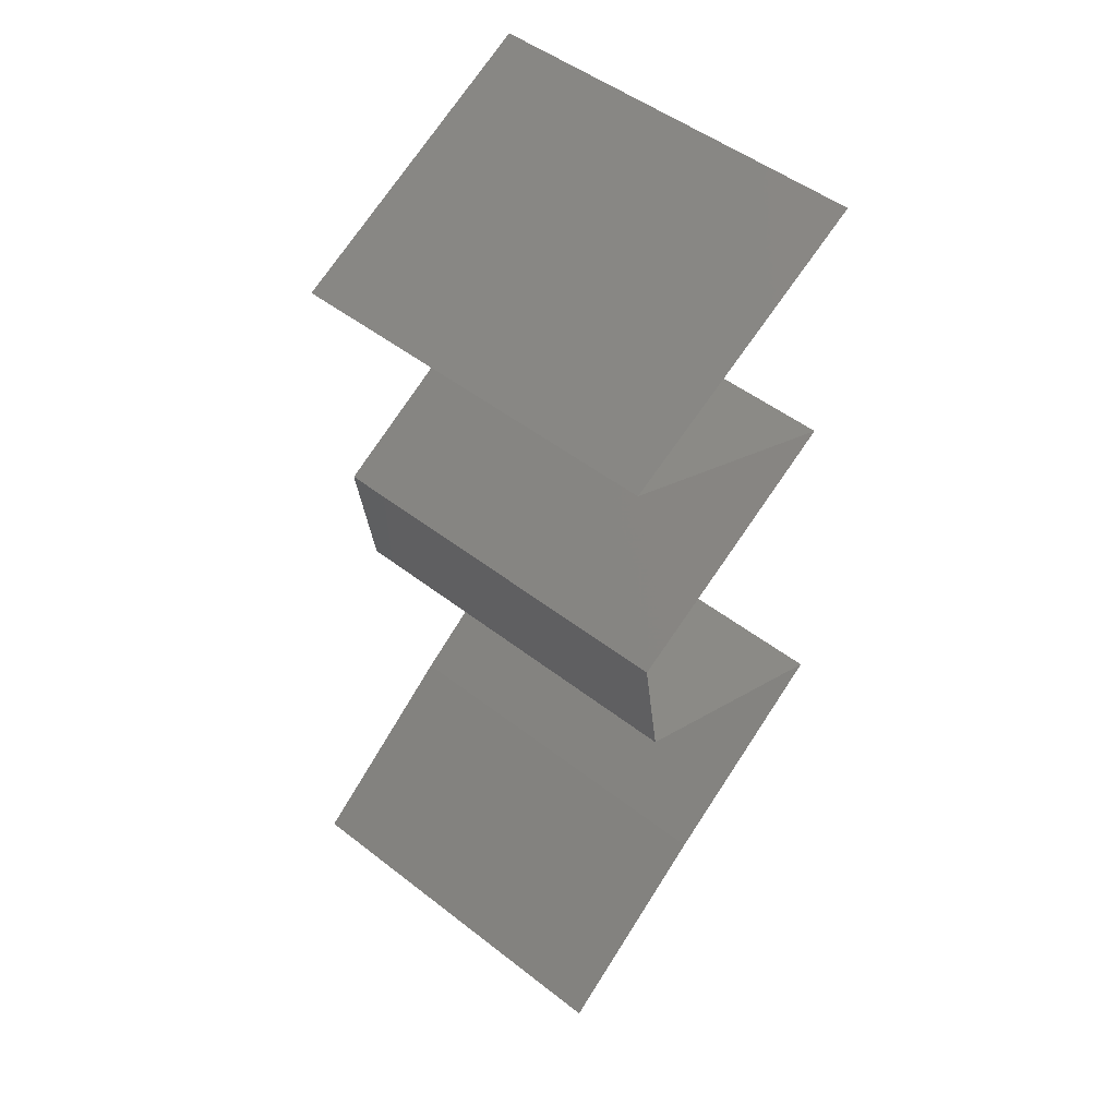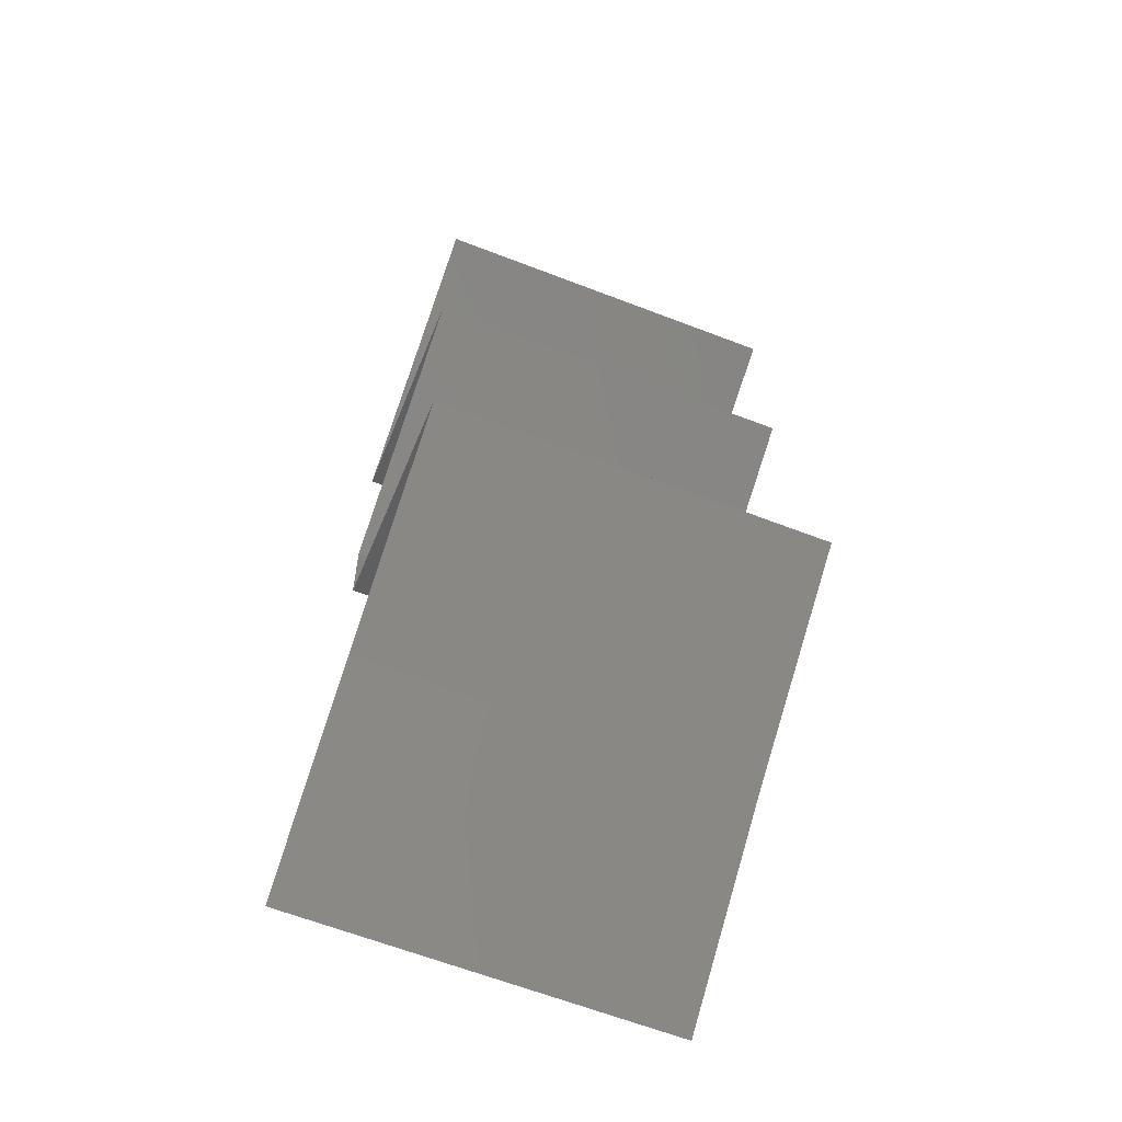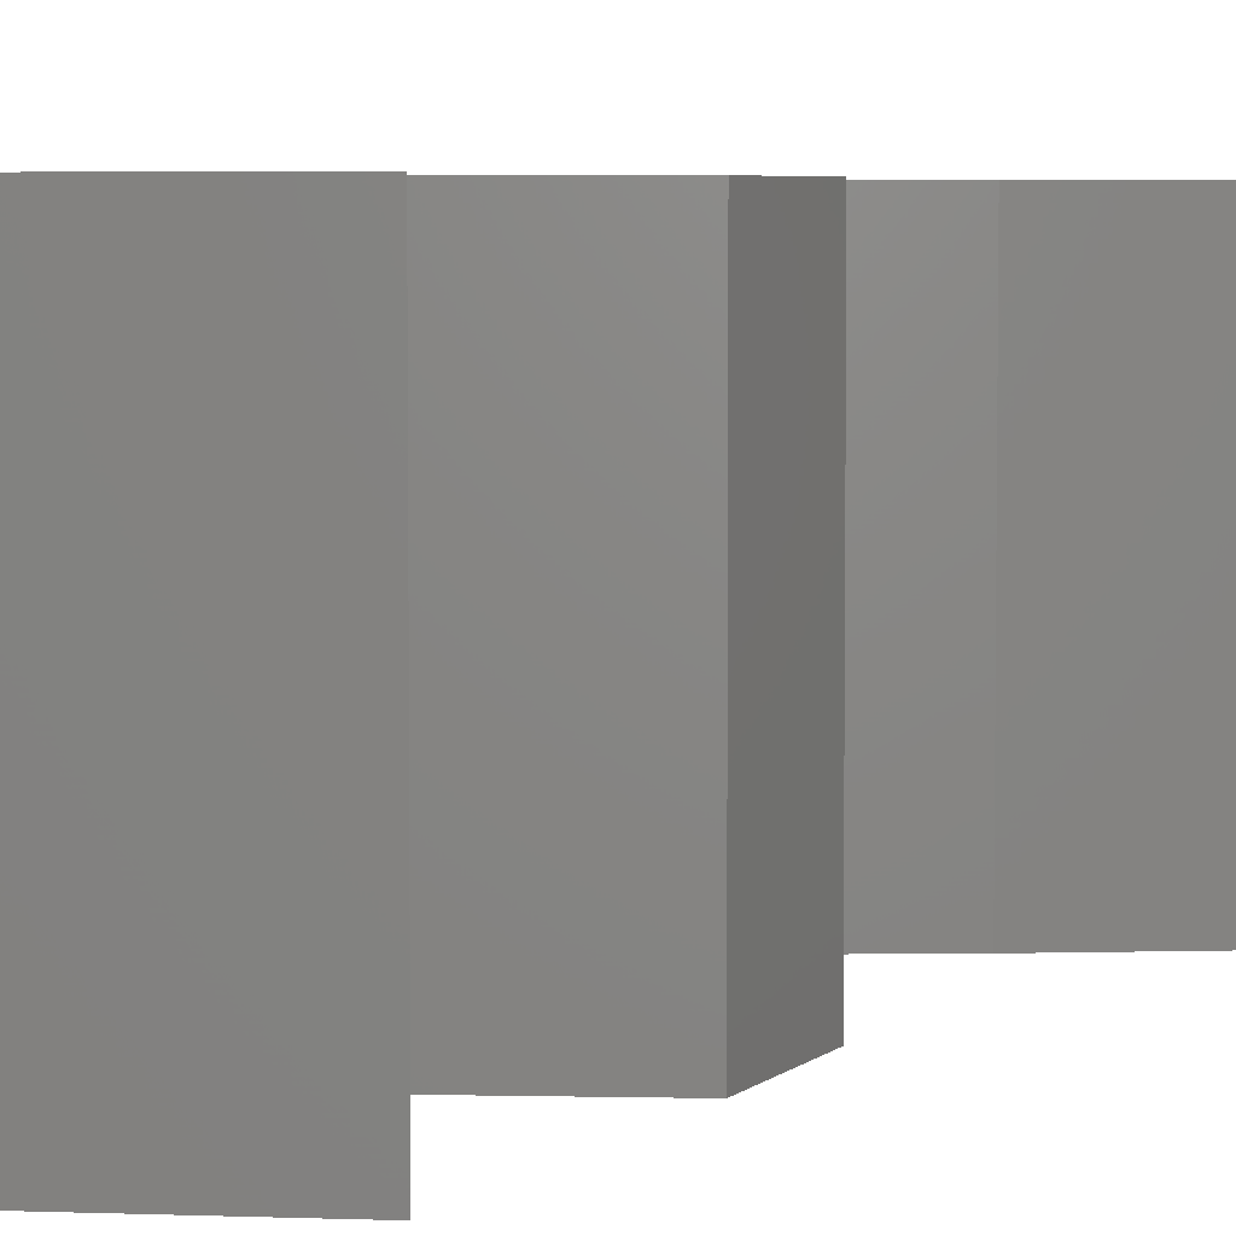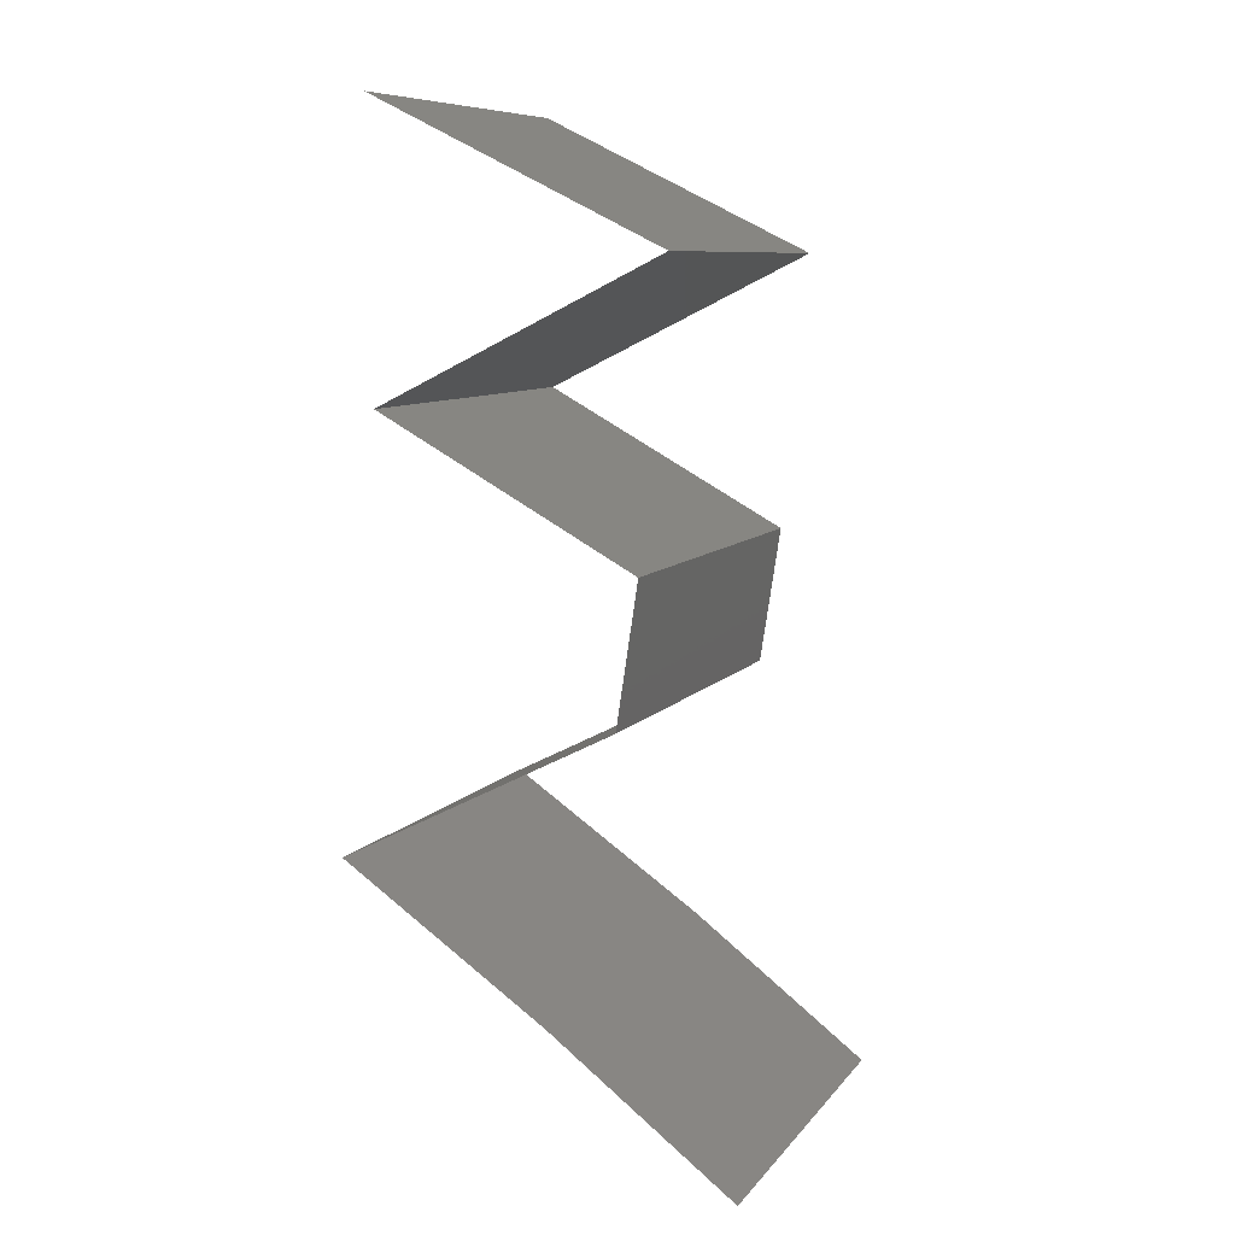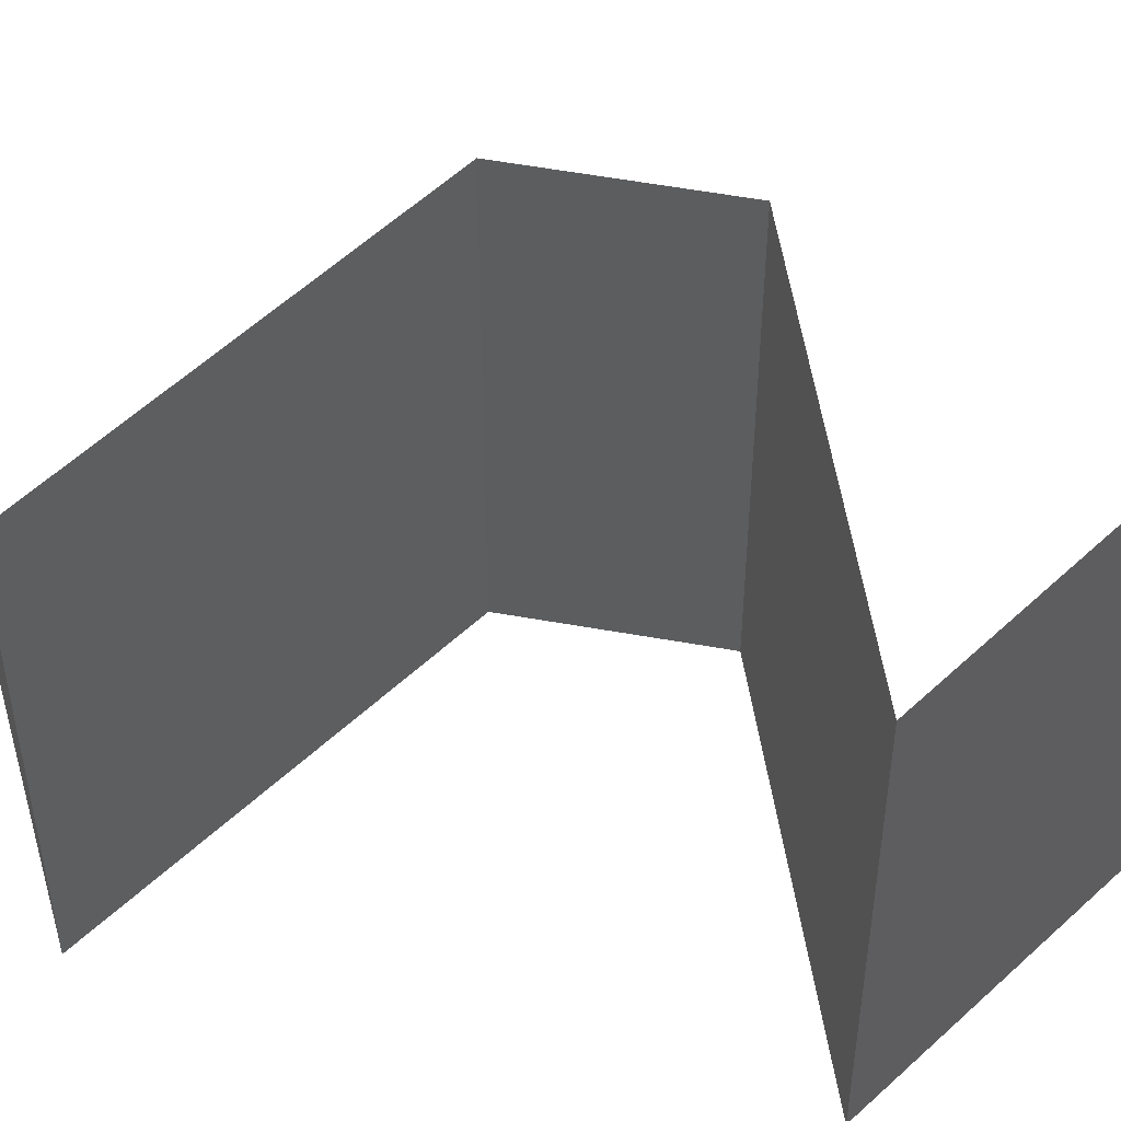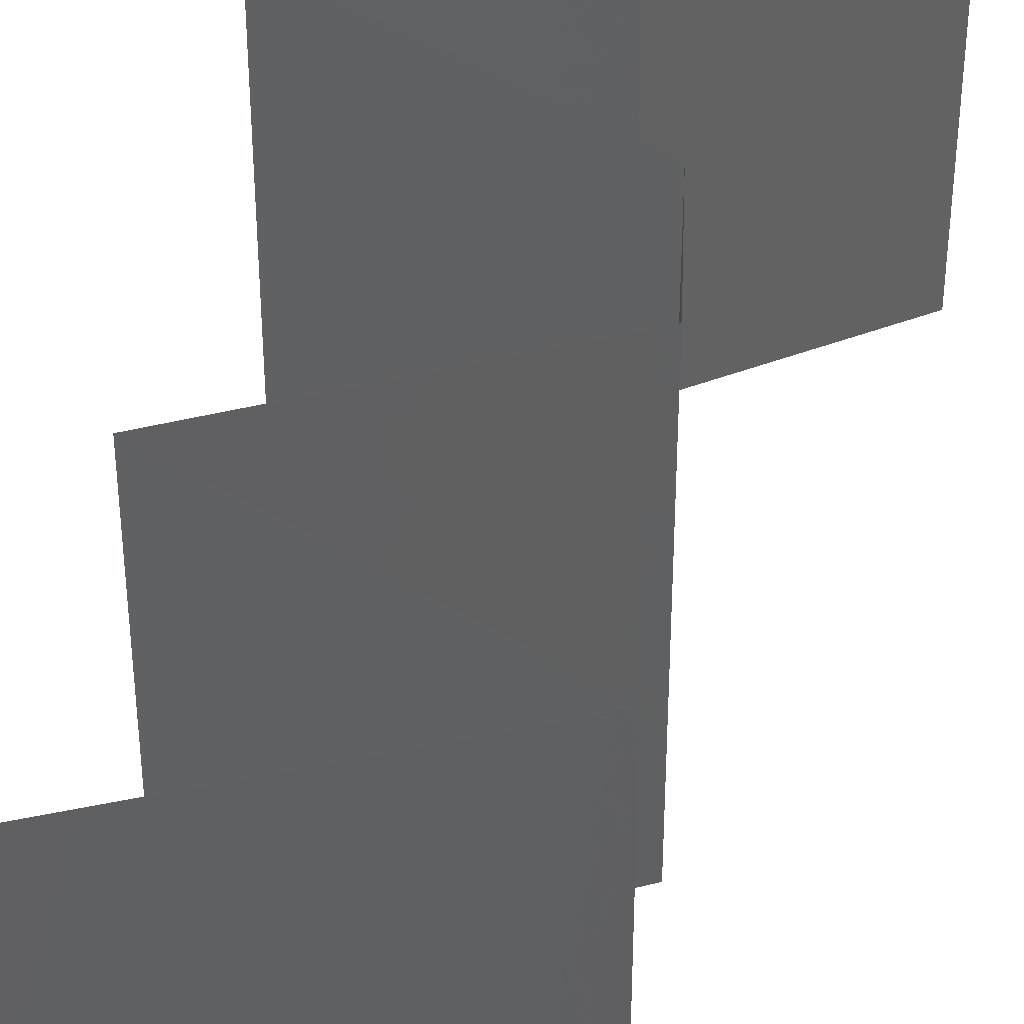
<metadata>
{"format":"stl","ext":"stl","renderer":"f3d","projection":"perspective","resolution":1024,"background":"white","views":[{"elev":49.5,"azim":-49.3,"up":"+Y"},{"elev":-66.1,"azim":69.1,"up":"+Y"},{"elev":5.0,"azim":-147.6,"up":"+Z"},{"elev":8.9,"azim":-158.0,"up":"+Y"},{"elev":56.7,"azim":109.2,"up":"+Z"},{"elev":40.6,"azim":-168.8,"up":"+Z"}]}
</metadata>
<code>
# stl→obj: 50 verts, 70 faces
v 0.0301 0.05226 0
v 0.02293 0.04877 0
v 0.03034 0.05238 0.007956
v 0.03726 0.05574 0
v 0.02293 0.04877 0.01
v 0.03726 0.05574 0.01
v 0.03726 0.05574 0.02
v 0.03256 0.05346 0.01437
v 0.02293 0.04877 0.02
v 0.02777 0.05113 0.01447
v 0.0301 0.05226 0.02
v 0.02998 0.04529 0
v 0.03703 0.04181 0
v 0.02985 0.04536 0.007977
v 0.03703 0.04181 0.01
v 0.02759 0.04647 0.01439
v 0.03703 0.04181 0.02
v 0.03229 0.04415 0.01447
v 0.02998 0.04529 0.02
v 0.03065 0.03832 0
v 0.02428 0.03484 0
v 0.03052 0.03825 0.007513
v 0.02428 0.03484 0.01
v 0.03257 0.03937 0.01471
v 0.02428 0.03484 0.02
v 0.02818 0.03697 0.0146
v 0.03065 0.03832 0.02
v 0.02534 0.02787 0
v 0.02481 0.03136 0.005
v 0.02534 0.02787 0.02
v 0.02481 0.03136 0.015
v 0.02534 0.02787 0.01
v 0.03221 0.02439 0
v 0.03228 0.02435 0.0077
v 0.03908 0.0209 0
v 0.03908 0.0209 0.01
v 0.03015 0.02543 0.01461
v 0.03908 0.0209 0.02
v 0.03487 0.02304 0.01462
v 0.03221 0.02439 0.02
v 0.03394 0.01742 0
v 0.0288 0.01394 0.01
v 0.03394 0.01742 0.02
v 0.0288 0.01394 0
v 0.0288 0.01394 0.02
v 0.0195 0.006968 0.02
v 0.02415 0.01045 0.01427
v 0.0195 0.006968 0
v 0.02415 0.01045 0.005946
v 0.0195 0.006968 0.01
f 1 2 3
f 4 1 3
f 2 5 3
f 6 4 3
f 7 6 8
f 5 9 10
f 9 11 10
f 11 7 8
f 3 5 10
f 8 6 3
f 8 3 10
f 11 8 10
f 12 13 14
f 2 12 14
f 13 15 14
f 5 2 14
f 9 5 16
f 15 17 18
f 17 19 18
f 19 9 16
f 16 5 14
f 16 14 18
f 14 15 18
f 19 16 18
f 20 21 22
f 13 20 22
f 21 23 22
f 15 13 22
f 17 15 24
f 23 25 26
f 27 17 24
f 25 27 26
f 24 22 26
f 27 24 26
f 22 23 26
f 24 15 22
f 21 28 29
f 30 25 31
f 23 32 31
f 32 23 29
f 23 21 29
f 25 23 31
f 28 32 29
f 32 30 31
f 28 33 34
f 33 35 34
f 35 36 34
f 32 28 34
f 30 32 37
f 36 38 39
f 37 34 39
f 40 30 37
f 38 40 39
f 40 37 39
f 34 36 39
f 37 32 34
f 36 41 42
f 43 36 42
f 41 36 35
f 36 43 38
f 41 44 42
f 45 43 42
f 46 45 47
f 44 48 49
f 45 42 47
f 48 50 49
f 47 42 49
f 50 47 49
f 42 44 49
f 50 46 47

</code>
